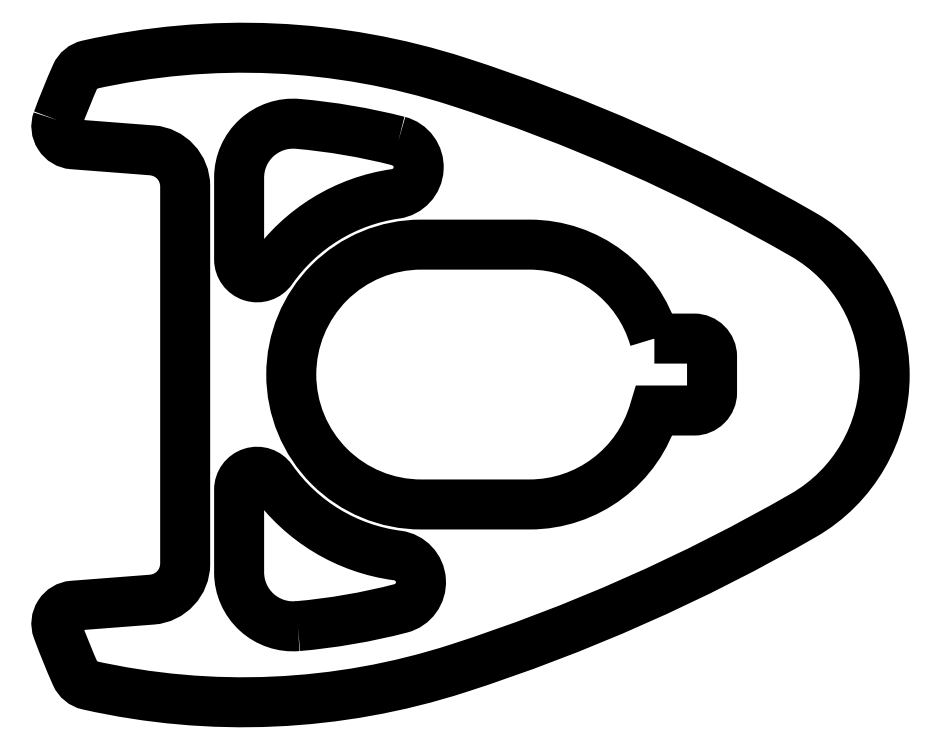
<metadata>
{"format":"dxf","ext":"dxf","renderer":"ezdxf+matplotlib","layout":"modelspace","background":"white","min_lineweight":24,"dpi":150}
</metadata>
<code>
0
SECTION
2
ENTITIES
0
POLYLINE
8
0
66
     1
10
0
20
0
30
0
70
     1
0
VERTEX
8
0
10
603
20
561.2
30
0
42
0.04158
0
VERTEX
8
0
10
608.7
20
562.2
30
0
42
0.8243
0
VERTEX
8
0
10
608.5
20
565.1
30
0
42
-0.2101
0
VERTEX
8
0
10
601.6
20
569.4
30
0
42
0.7327
0
VERTEX
8
0
10
599.7
20
568.8
30
0
0
VERTEX
8
0
10
599.7
20
564.2
30
0
42
0.4401
0
SEQEND
8
0
0
POLYLINE
8
0
66
     1
10
0
20
0
30
0
70
     1
0
VERTEX
8
0
10
608.6
20
588.2
30
0
42
-0.8213
0
VERTEX
8
0
10
608.4
20
585.3
30
0
42
0.2073
0
VERTEX
8
0
10
601.6
20
581
30
0
42
-0.7327
0
VERTEX
8
0
10
599.7
20
581.6
30
0
0
VERTEX
8
0
10
599.7
20
586.2
30
0
42
-0.4401
0
VERTEX
8
0
10
603
20
589.1
30
0
42
-0.0406
0
SEQEND
8
0
0
POLYLINE
8
0
66
     1
10
0
20
0
30
0
70
     1
0
VERTEX
8
0
10
622.8
20
577.2
30
0
0
VERTEX
8
0
10
625
20
577.2
30
0
42
-0.4142
0
VERTEX
8
0
10
626
20
576.2
30
0
0
VERTEX
8
0
10
626
20
574.2
30
0
42
-0.4142
0
VERTEX
8
0
10
625
20
573.2
30
0
0
VERTEX
8
0
10
622.8
20
573.2
30
0
42
-0.3343
0
VERTEX
8
0
10
615.9
20
568
30
0
0
VERTEX
8
0
10
609.9
20
568
30
0
42
-0.4142
0
VERTEX
8
0
10
602.6
20
575.2
30
0
42
-0.4142
0
VERTEX
8
0
10
609.9
20
582.4
30
0
0
VERTEX
8
0
10
615.9
20
582.4
30
0
42
-0.3343
0
SEQEND
8
0
0
POLYLINE
8
0
66
     1
10
0
20
0
30
0
70
     1
0
VERTEX
8
0
10
589.6
20
589.4
30
0
42
0.4974
0
VERTEX
8
0
10
590.5
20
588
30
0
0
VERTEX
8
0
10
594.9
20
587.7
30
0
42
-0.3919
0
VERTEX
8
0
10
596.7
20
585.7
30
0
0
VERTEX
8
0
10
596.7
20
564.7
30
0
42
-0.3919
0
VERTEX
8
0
10
594.9
20
562.7
30
0
0
VERTEX
8
0
10
590.5
20
562.3
30
0
42
0.4974
0
VERTEX
8
0
10
589.6
20
561
30
0
42
0.01646
0
VERTEX
8
0
10
590.7
20
558.5
30
0
42
0.2369
0
VERTEX
8
0
10
591.3
20
557.9
30
0
42
0.1343
0
VERTEX
8
0
10
611.9
20
558.9
30
0
42
0.05272
0
VERTEX
8
0
10
631.1
20
567.4
30
0
42
0.2682
0
VERTEX
8
0
10
635.6
20
575.2
30
0
42
0.2682
0
VERTEX
8
0
10
631.1
20
583
30
0
42
0.05272
0
VERTEX
8
0
10
611.9
20
591.5
30
0
42
0.1343
0
VERTEX
8
0
10
591.3
20
592.4
30
0
42
0.2369
0
VERTEX
8
0
10
590.7
20
591.9
30
0
42
0.01646
0
SEQEND
8
0
0
ENDSEC
0
EOF

</code>
